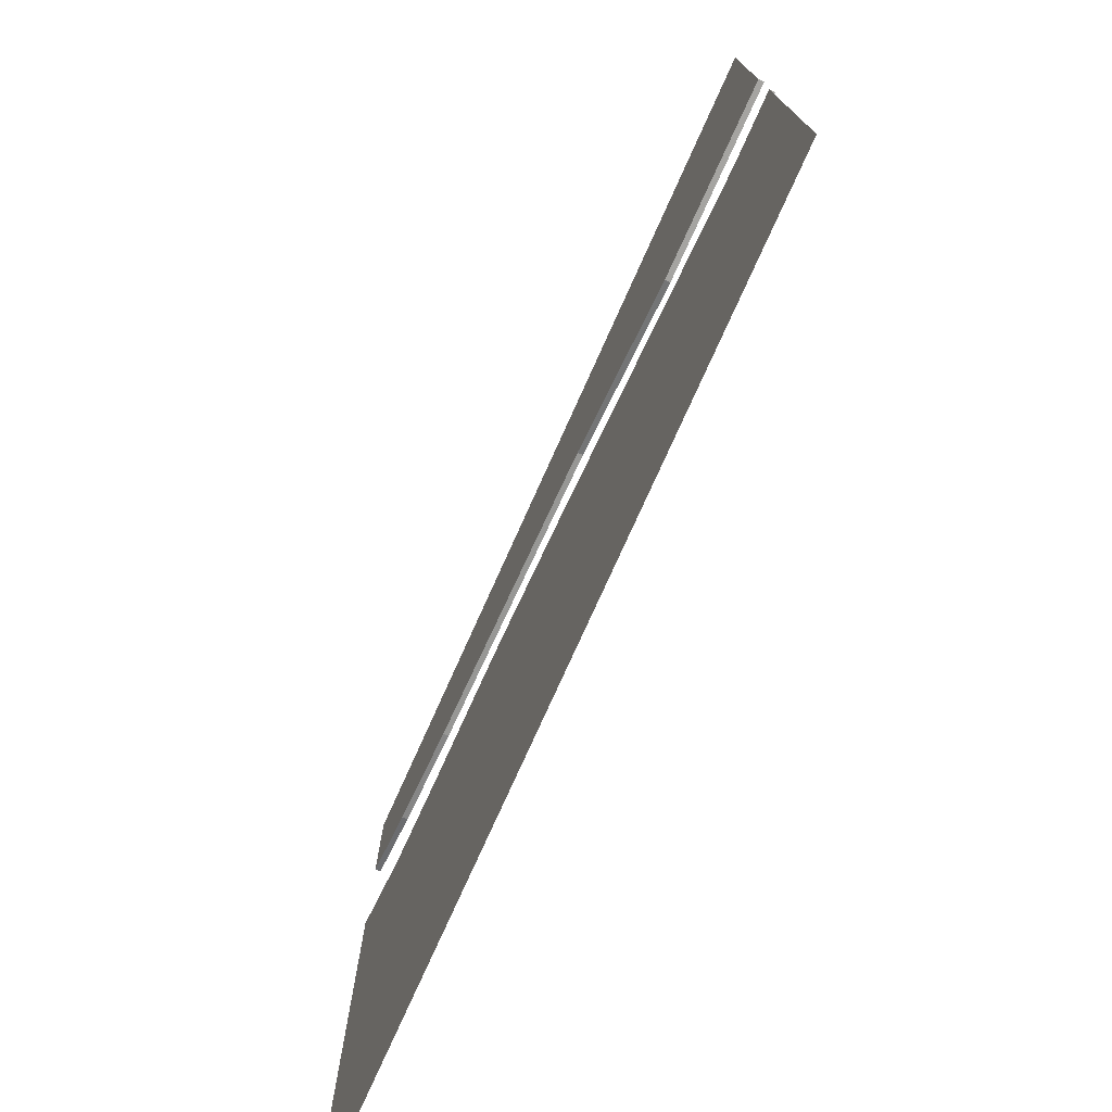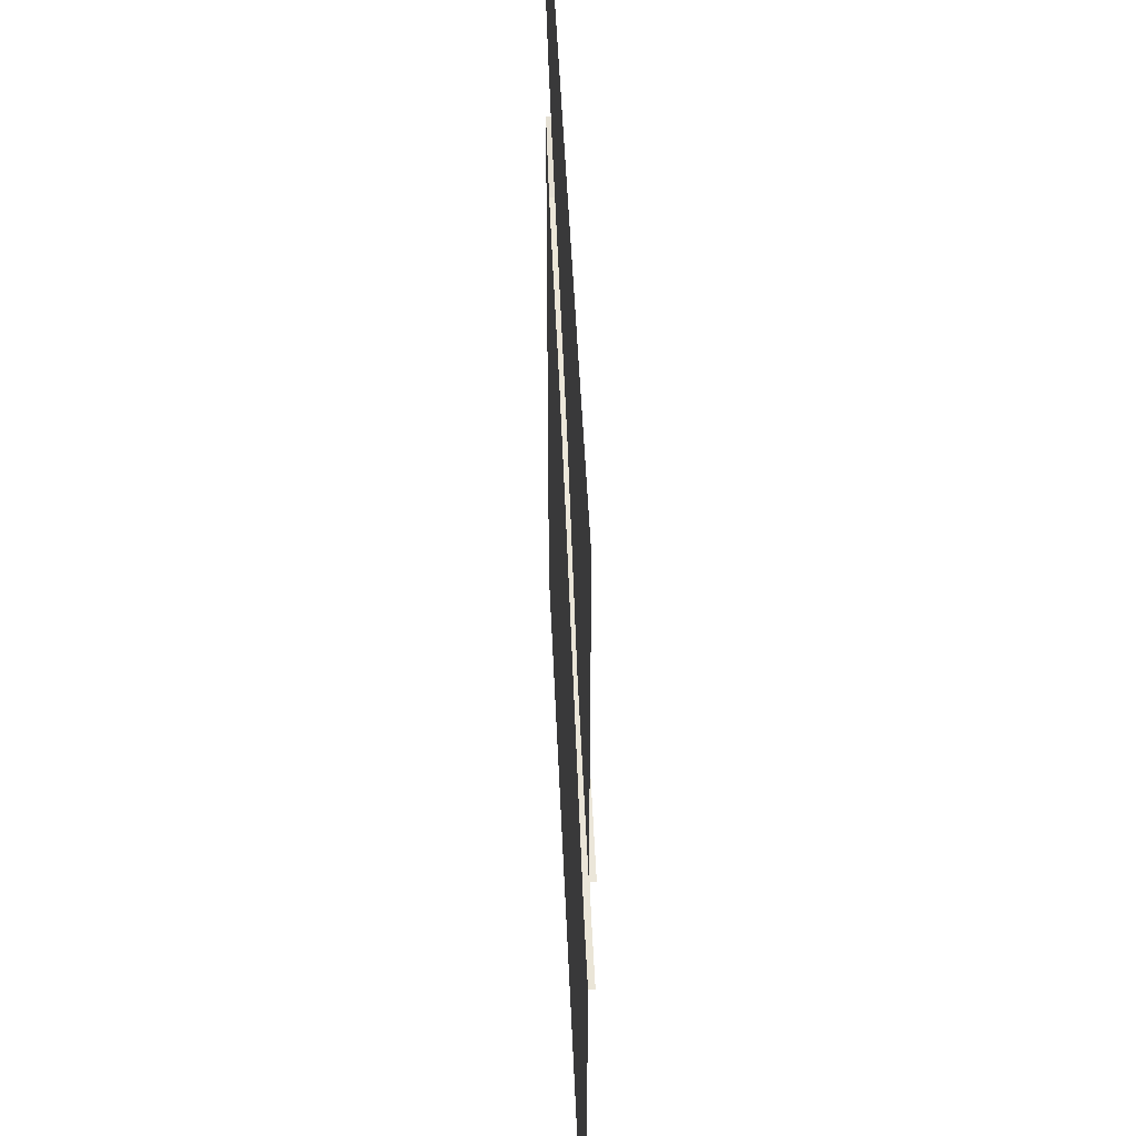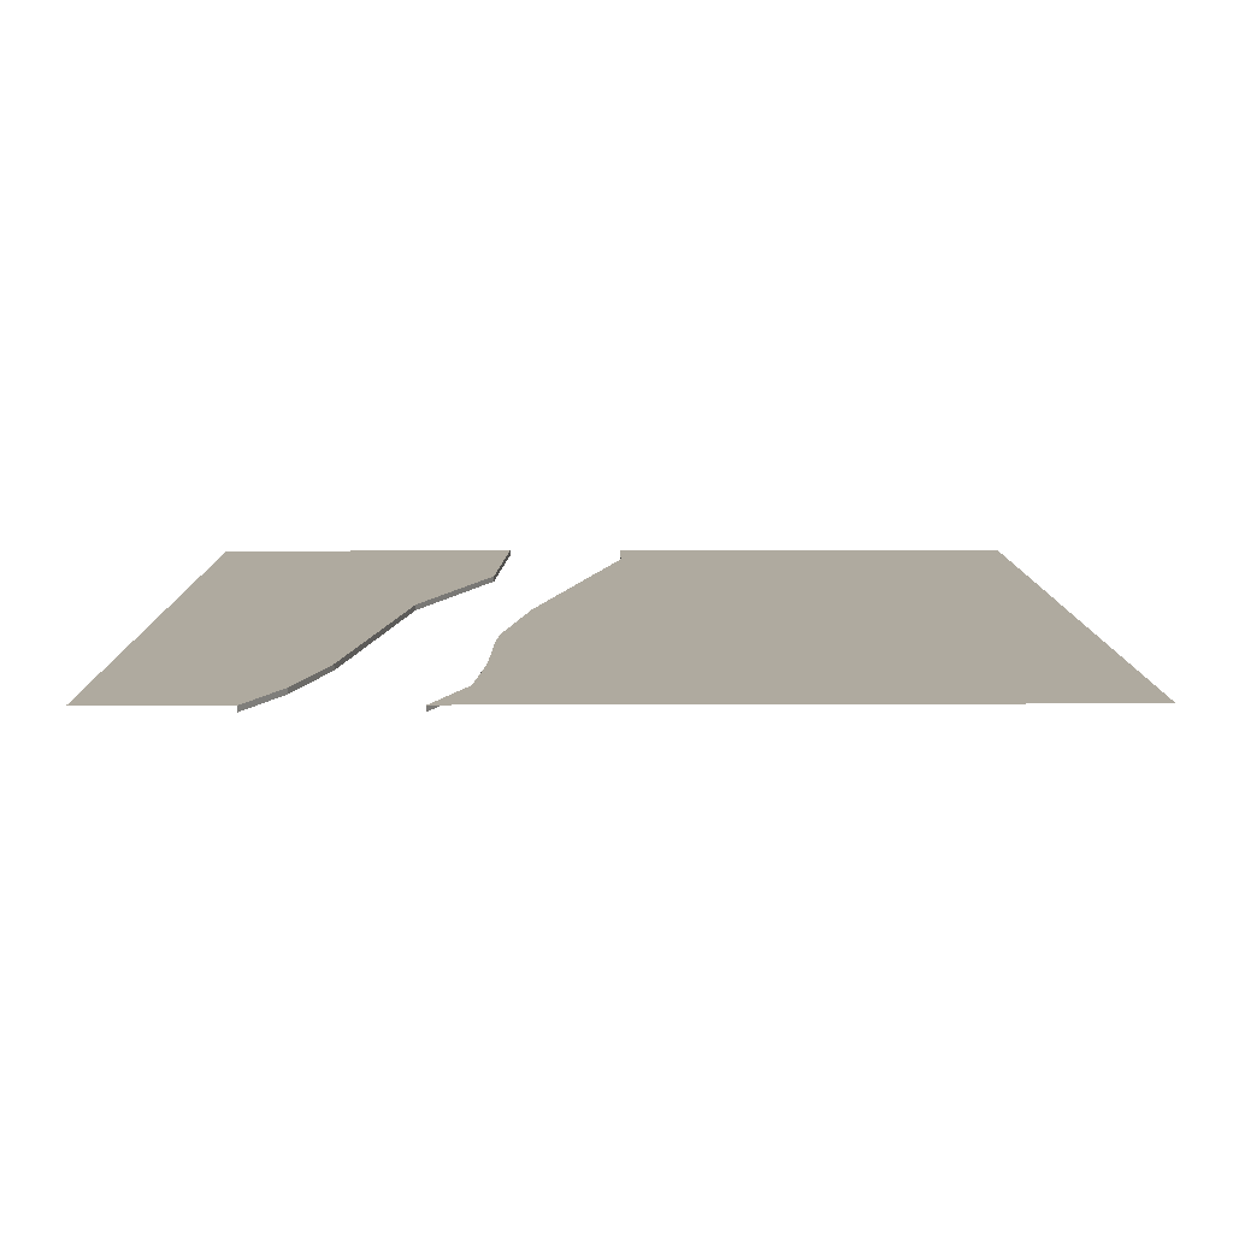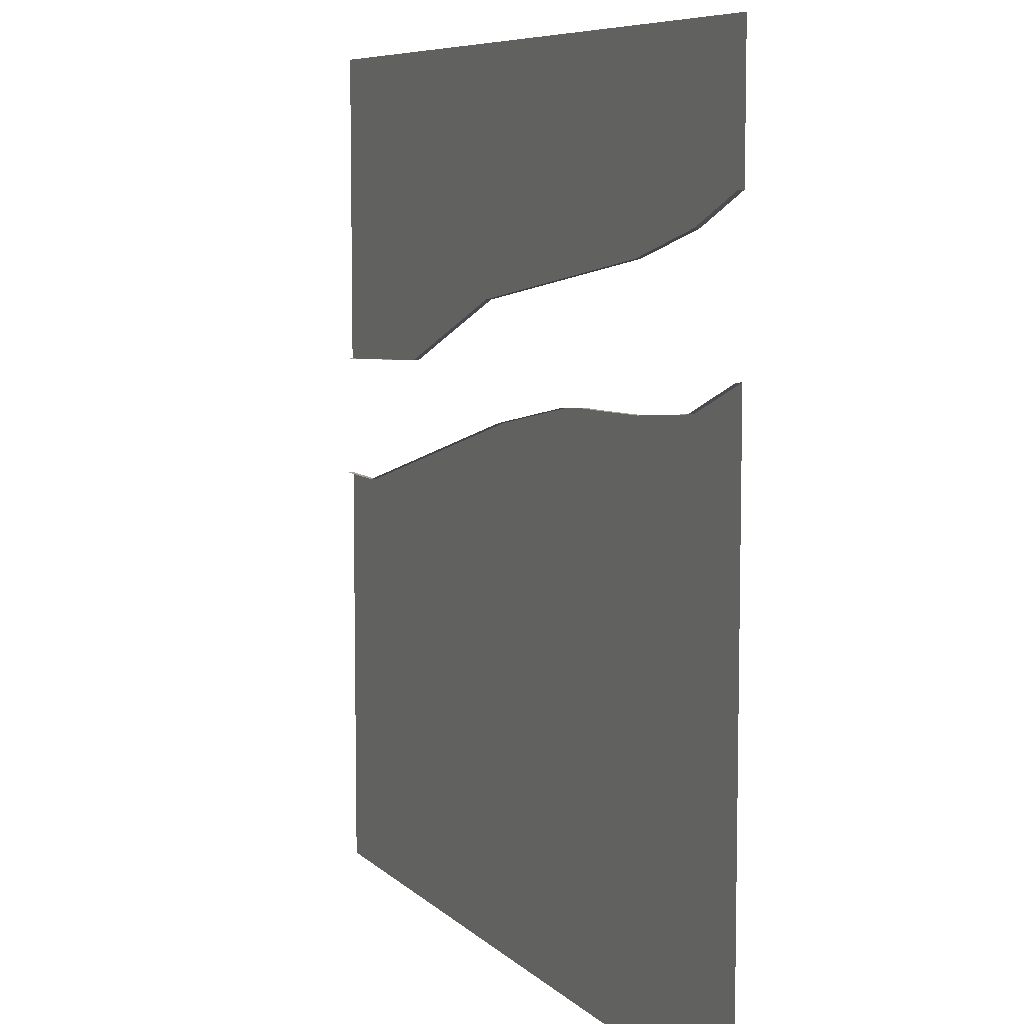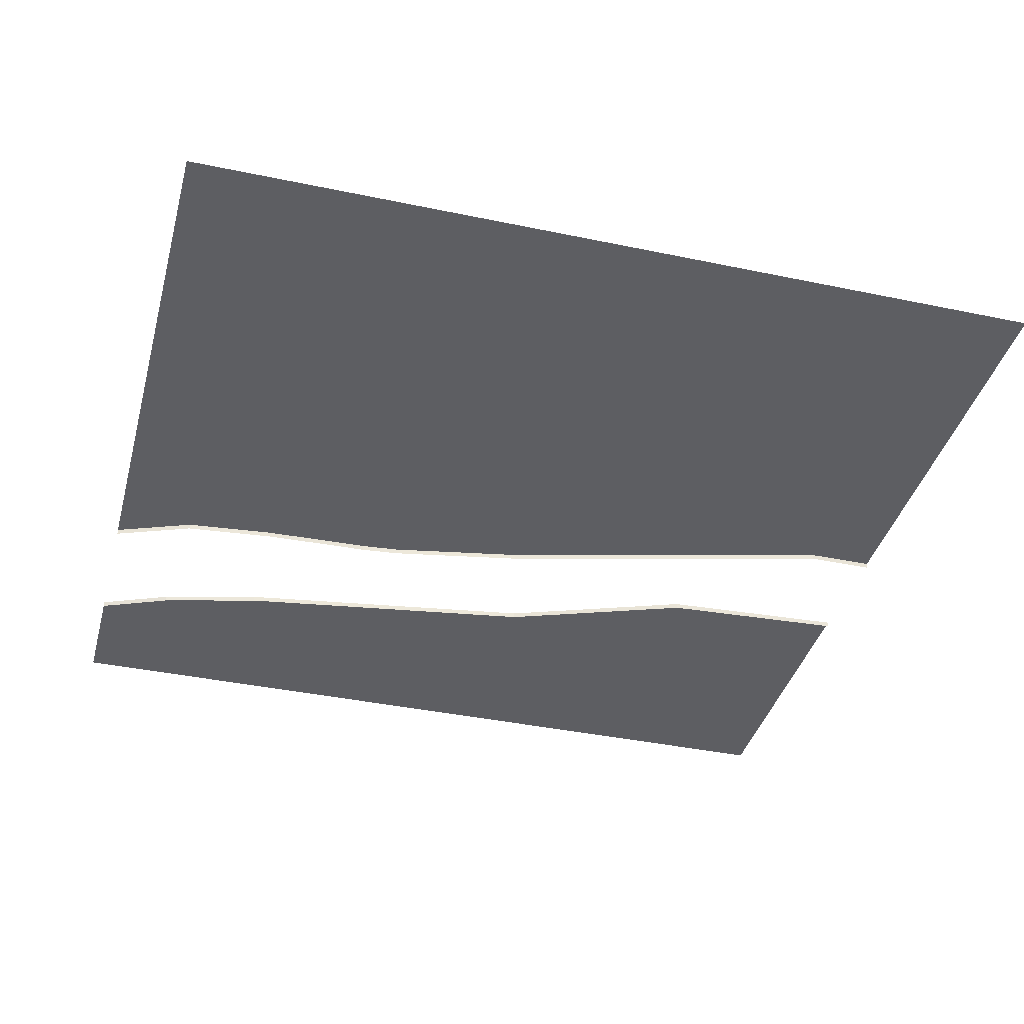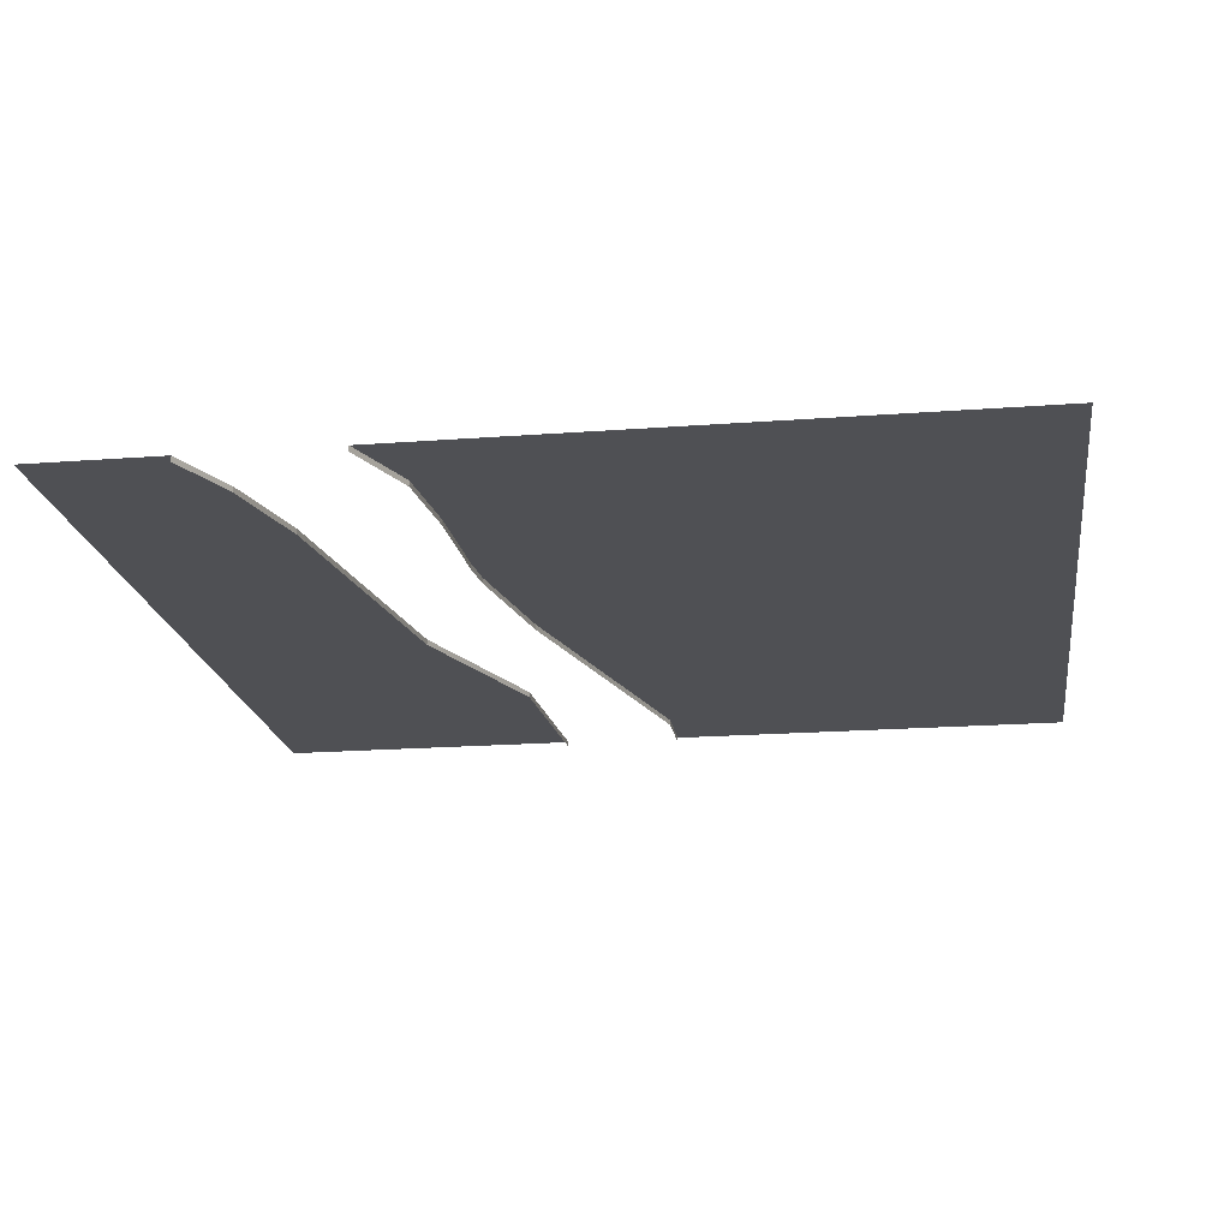
<metadata>
{"format":"obj","ext":"obj","renderer":"f3d","projection":"perspective","resolution":1024,"background":"white","views":[{"elev":-76.4,"azim":-114.2,"up":"+Z"},{"elev":44.3,"azim":-92.3,"up":"+Z"},{"elev":9.5,"azim":89.4,"up":"+Y"},{"elev":7.5,"azim":66.2,"up":"+Z"},{"elev":-38.6,"azim":165.2,"up":"+Y"},{"elev":-19.1,"azim":98.2,"up":"+Y"}]}
</metadata>
<code>
v 750 -0.15 -750
v 612.3 -0.15 210
v 750 -0.15 264.2
v 335.2 -0.15 191.6
v 457.8 -0.15 195.4
v 750 -0.15 -750
v 612.3 -0.15 210
v 750 -0.15 -750
v 457.8 -0.15 195.4
v 193.5 -0.15 184.1
v 335.2 -0.15 191.6
v 750 -0.15 -750
v 750 -0.15 -750
v -44.37 -0.15 140.1
v 193.5 -0.15 184.1
v 750 -0.15 -750
v -750 -0.15 -750
v -44.37 -0.15 140.1
v -750 -0.15 -750
v -750 -0.15 -14.91
v -631.1 -0.15 -14.91
v -44.37 -0.15 140.1
v -750 -0.15 -750
v -631.1 -0.15 -14.91
v 193.5 -0.15 184.1
v 263 -0.15 190.1
v 335.2 -0.15 191.6
v 626.2 -0.15 466.3
v 750 -0.15 750
v 750 -0.15 519.2
v 750 -0.15 750
v 626.2 -0.15 466.3
v 447.6 -0.15 419.6
v 447.6 -0.15 419.6
v -750 -0.15 750
v 750 -0.15 750
v -750 -0.15 199.3
v -750 -0.15 750
v -94.48 -0.15 337.8
v 447.6 -0.15 419.6
v -94.48 -0.15 337.8
v -750 -0.15 750
v -94.48 -0.15 337.8
v -416.7 -0.15 217.7
v -750 -0.15 199.3
v -750 -0.15 199.3
v -416.7 -0.15 217.7
v -416.7 -9.657 217.7
v -750 -9.657 199.3
v -416.7 -0.15 217.7
v -94.48 -0.15 337.8
v -94.48 -9.657 337.8
v -416.7 -9.657 217.7
v -94.48 -0.15 337.8
v 447.6 -0.15 419.6
v 447.6 -9.657 419.6
v -94.48 -9.657 337.8
v 447.6 -0.15 419.6
v 626.2 -0.15 466.3
v 626.2 -9.657 466.3
v 447.6 -9.657 419.6
v 626.2 -0.15 466.3
v 750 -0.15 519.2
v 750 -9.657 519.2
v 626.2 -9.657 466.3
v 750 -0.15 264.2
v 612.3 -0.15 210
v 612.3 -9.657 210
v 750 -9.657 264.2
v 612.3 -0.15 210
v 457.8 -0.15 195.4
v 457.8 -9.657 195.4
v 612.3 -9.657 210
v 457.8 -0.15 195.4
v 335.2 -0.15 191.6
v 335.2 -9.657 191.6
v 457.8 -9.657 195.4
v 335.2 -0.15 191.6
v 263 -0.15 190.1
v 263 -9.657 190.1
v 335.2 -9.657 191.6
v 263 -0.15 190.1
v 193.5 -0.15 184.1
v 193.5 -9.657 184.1
v 263 -9.657 190.1
v 193.5 -0.15 184.1
v -44.37 -0.15 140.1
v -44.37 -9.657 140.1
v 193.5 -9.657 184.1
v -44.37 -0.15 140.1
v -631.1 -0.15 -14.91
v -631.1 -9.657 -14.91
v -44.37 -9.657 140.1
v -631.1 -0.15 -14.91
v -750 -0.15 -14.91
v -750 -9.657 -14.91
v -631.1 -9.657 -14.91
f 1 2 3
f 4 5 6
f 7 8 9
f 10 11 12
f 13 14 15
f 16 17 18
f 19 20 21
f 22 23 24
f 25 26 27
f 28 29 30
f 31 32 33
f 34 35 36
f 37 38 39
f 40 41 42
f 43 44 45
f 46 47 48 49
f 50 51 52 53
f 54 55 56 57
f 58 59 60 61
f 62 63 64 65
f 66 67 68 69
f 70 71 72 73
f 74 75 76 77
f 78 79 80 81
f 82 83 84 85
f 86 87 88 89
f 90 91 92 93
f 94 95 96 97

</code>
